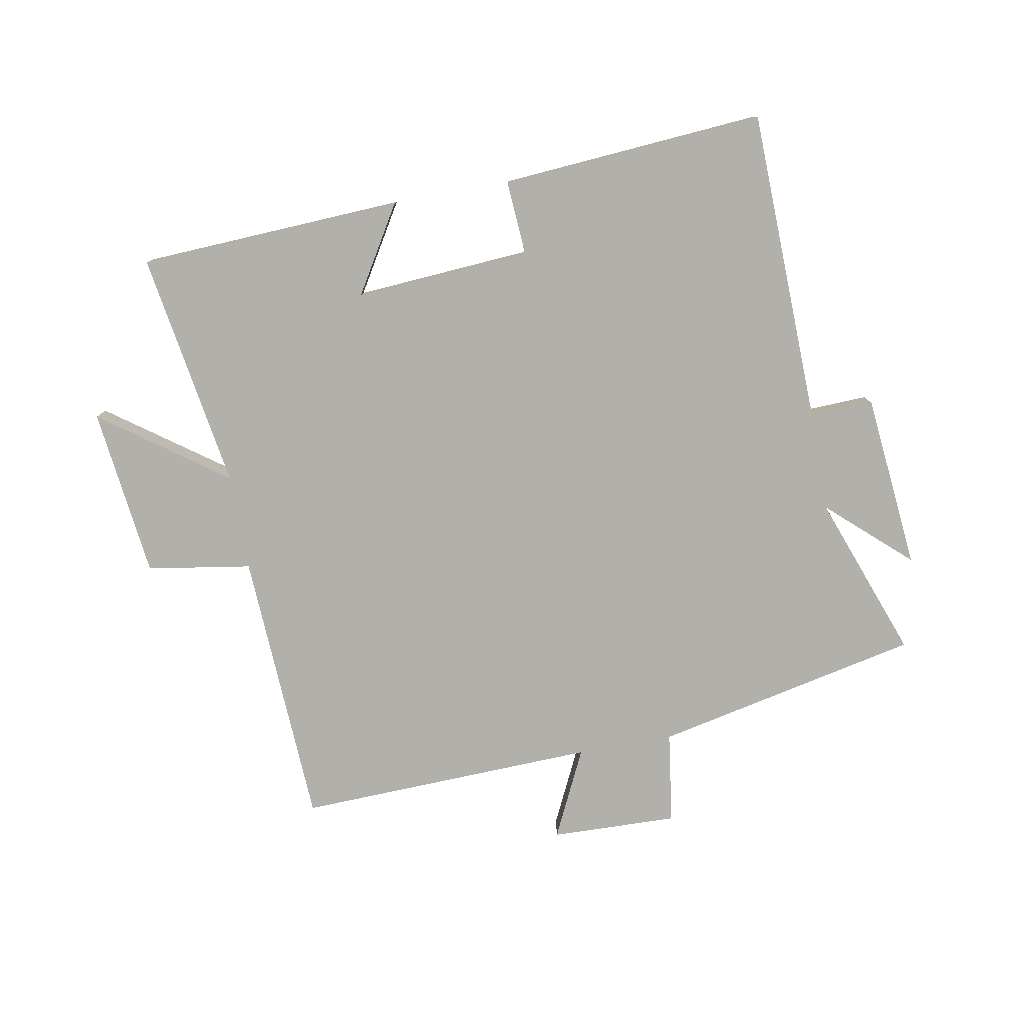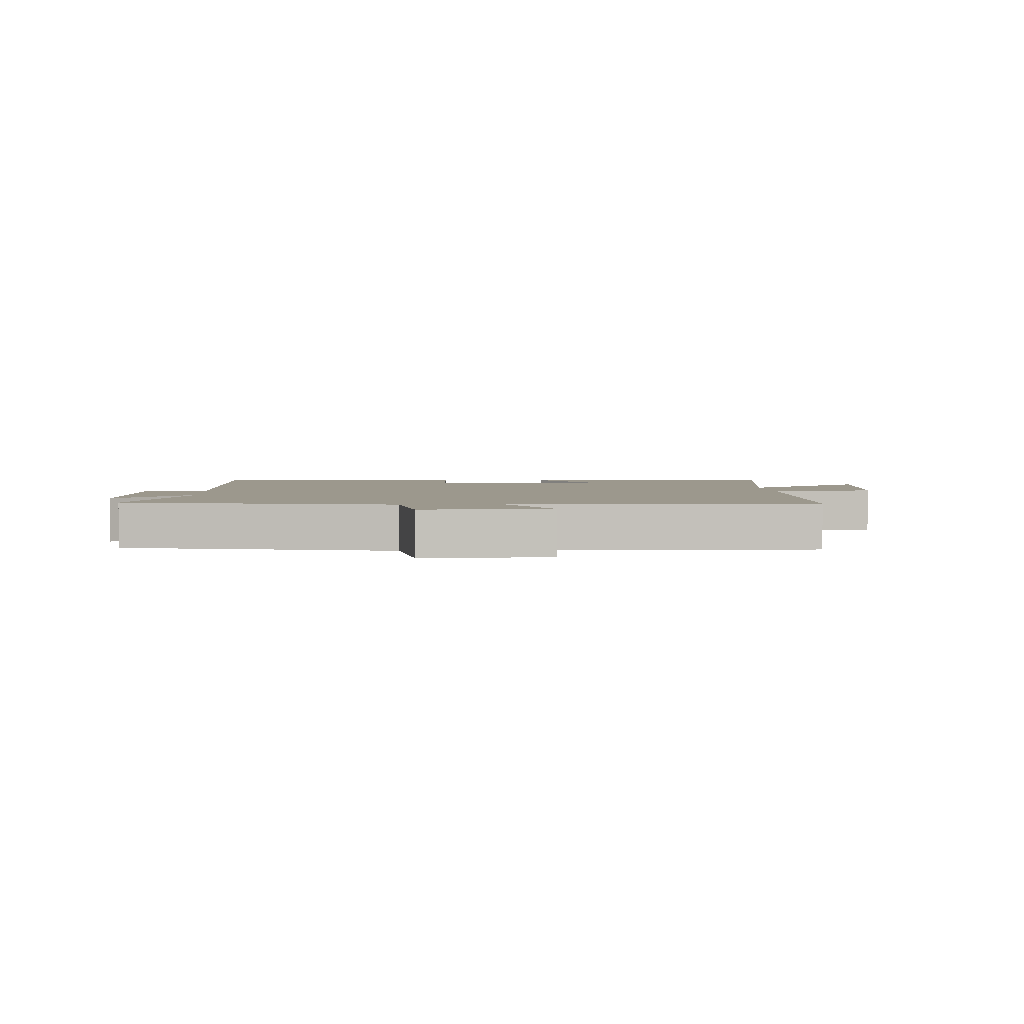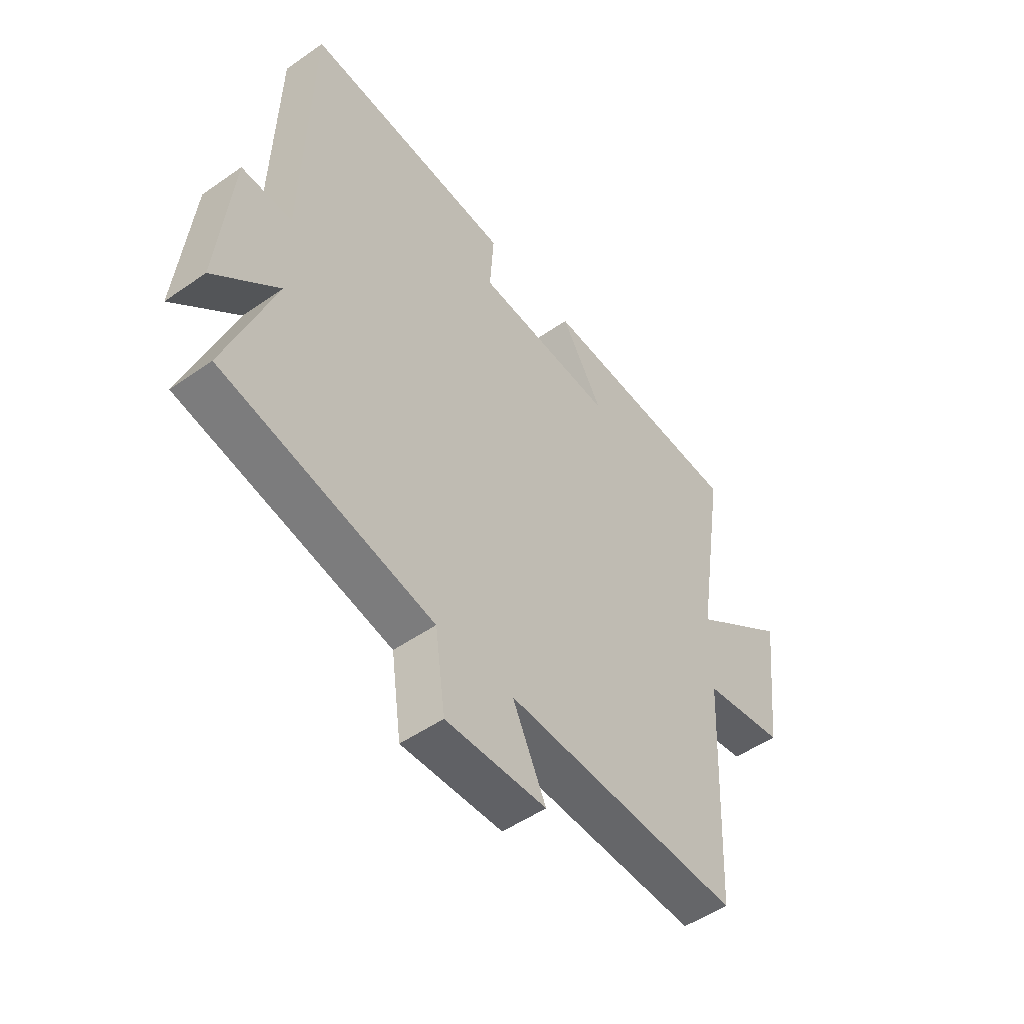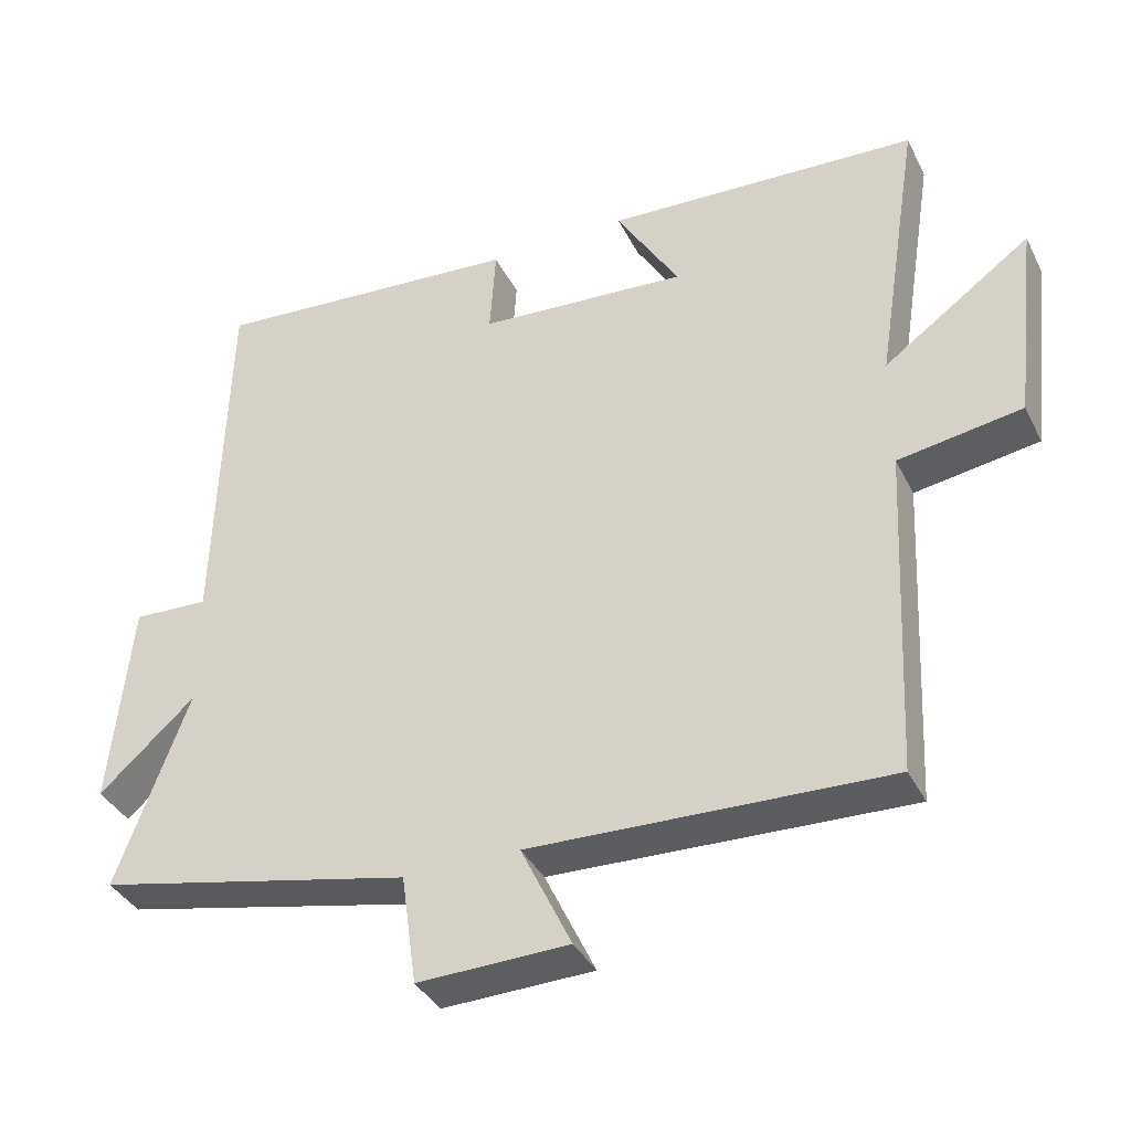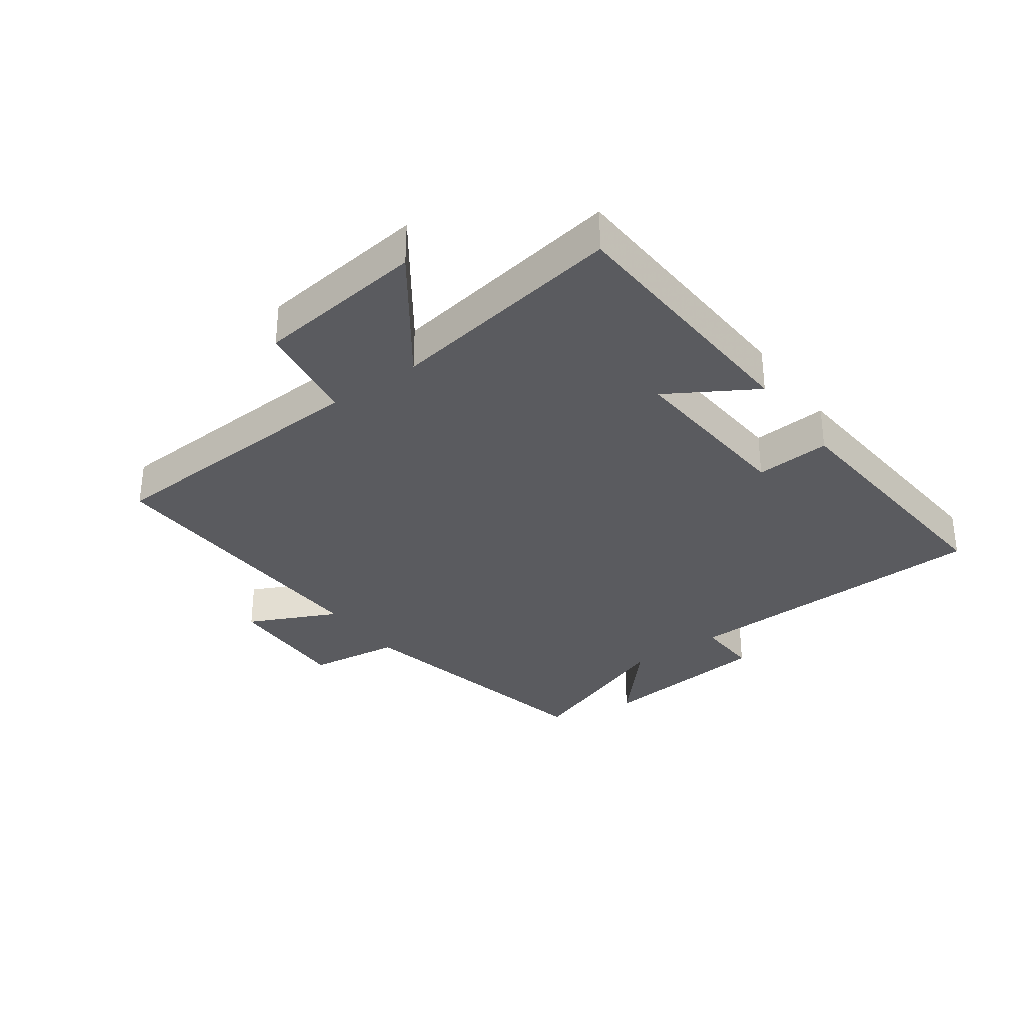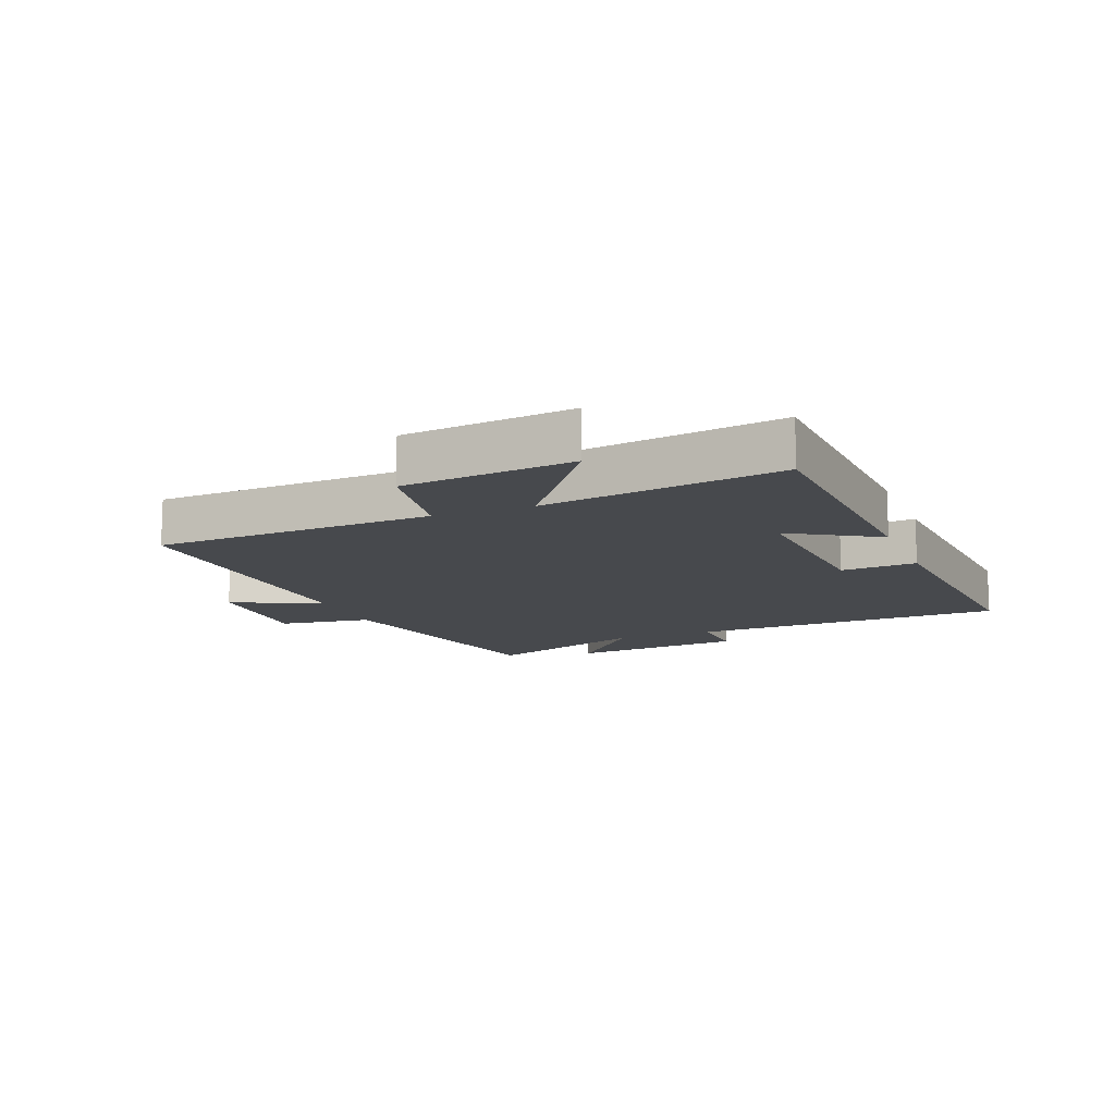
<metadata>
{"format":"obj","ext":"obj","renderer":"f3d","projection":"perspective","resolution":1024,"background":"white","views":[{"elev":-78.5,"azim":10.3,"up":"+Y"},{"elev":3.0,"azim":176.0,"up":"+Y"},{"elev":-50.3,"azim":127.5,"up":"+Z"},{"elev":-37.3,"azim":-155.8,"up":"+Z"},{"elev":-32.8,"azim":-53.9,"up":"+Y"},{"elev":-12.4,"azim":-68.4,"up":"+Y"}]}
</metadata>
<code>
v 0.486 0.07 0.532
v 0.5 0.07 0.021
v 0.603 0.07 0.025
v 0.631 0.07 -0.259
v 0.5 0.07 -0.141
v 0.598 0.07 -0.407
v 0.167 0.07 -0.5
v 0.146 0.07 -0.65
v -0.06 0.07 -0.644
v 0.009 0.07 -0.5
v -0.478 0.07 -0.517
v -0.5 0.07 -0.065
v -0.669 0.07 -0.038
v -0.701 0.07 0.238
v -0.5 0.07 0.093
v -0.561 0.07 0.479
v -0.133 0.07 0.5
v -0.219 0.07 0.358
v 0.067 0.07 0.378
v 0.059 0.07 0.5
v 0.486 0 0.532
v 0.5 0 0.021
v 0.603 0 0.025
v 0.631 0 -0.259
v 0.5 0 -0.141
v 0.598 0 -0.407
v 0.167 0 -0.5
v 0.146 0 -0.65
v -0.06 0 -0.644
v 0.009 0 -0.5
v -0.478 0 -0.517
v -0.5 0 -0.065
v -0.669 0 -0.038
v -0.701 0 0.238
v -0.5 0 0.093
v -0.561 0 0.479
v -0.133 0 0.5
v -0.219 0 0.358
v 0.067 0 0.378
v 0.059 0 0.5
f 19 20 1 2
f 18 19 2
f 15 16 17 18
f 15 18 2
f 12 13 14 15
f 12 15 2
f 11 12 2
f 10 11 2
f 7 8 9 10
f 5 6 7 10
f 5 10 2 3
f 3 4 5
f 22 21 40 39
f 22 39 38
f 38 37 36 35
f 22 38 35
f 35 34 33 32
f 22 35 32
f 22 32 31
f 22 31 30
f 30 29 28 27
f 30 27 26 25
f 23 22 30 25
f 25 24 23
f 1 21 22 2
f 2 22 23 3
f 3 23 24 4
f 4 24 25 5
f 5 25 26 6
f 6 26 27 7
f 7 27 28 8
f 8 28 29 9
f 9 29 30 10
f 10 30 31 11
f 11 31 32 12
f 12 32 33 13
f 13 33 34 14
f 14 34 35 15
f 15 35 36 16
f 16 36 37 17
f 17 37 38 18
f 18 38 39 19
f 19 39 40 20
f 20 40 21 1

</code>
